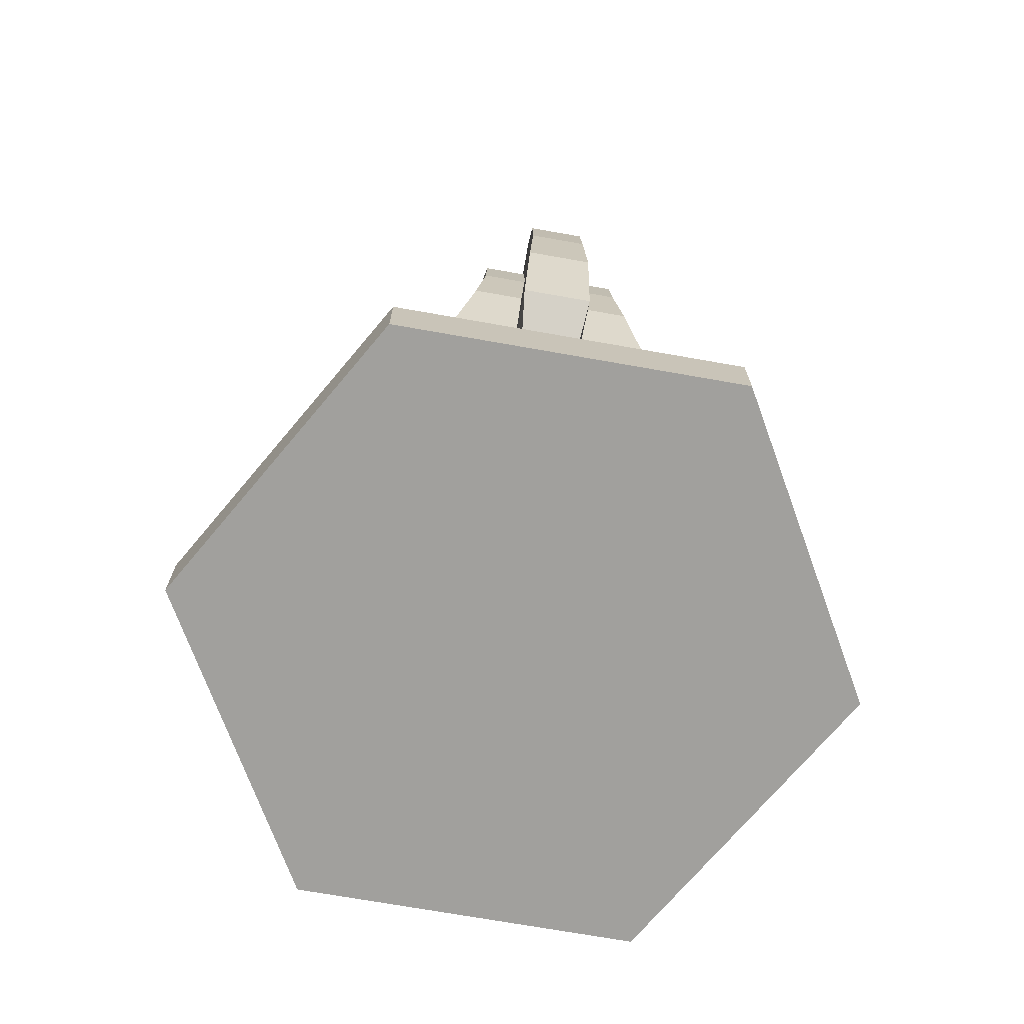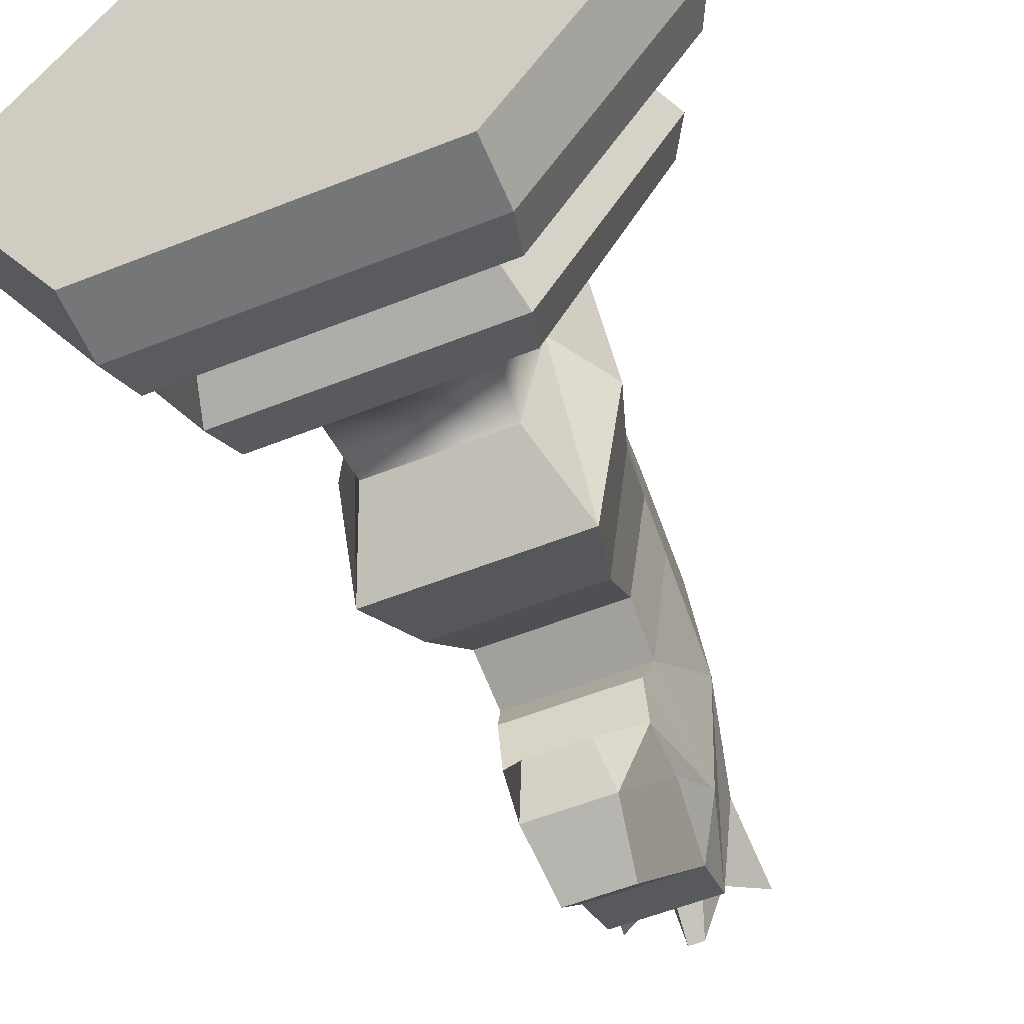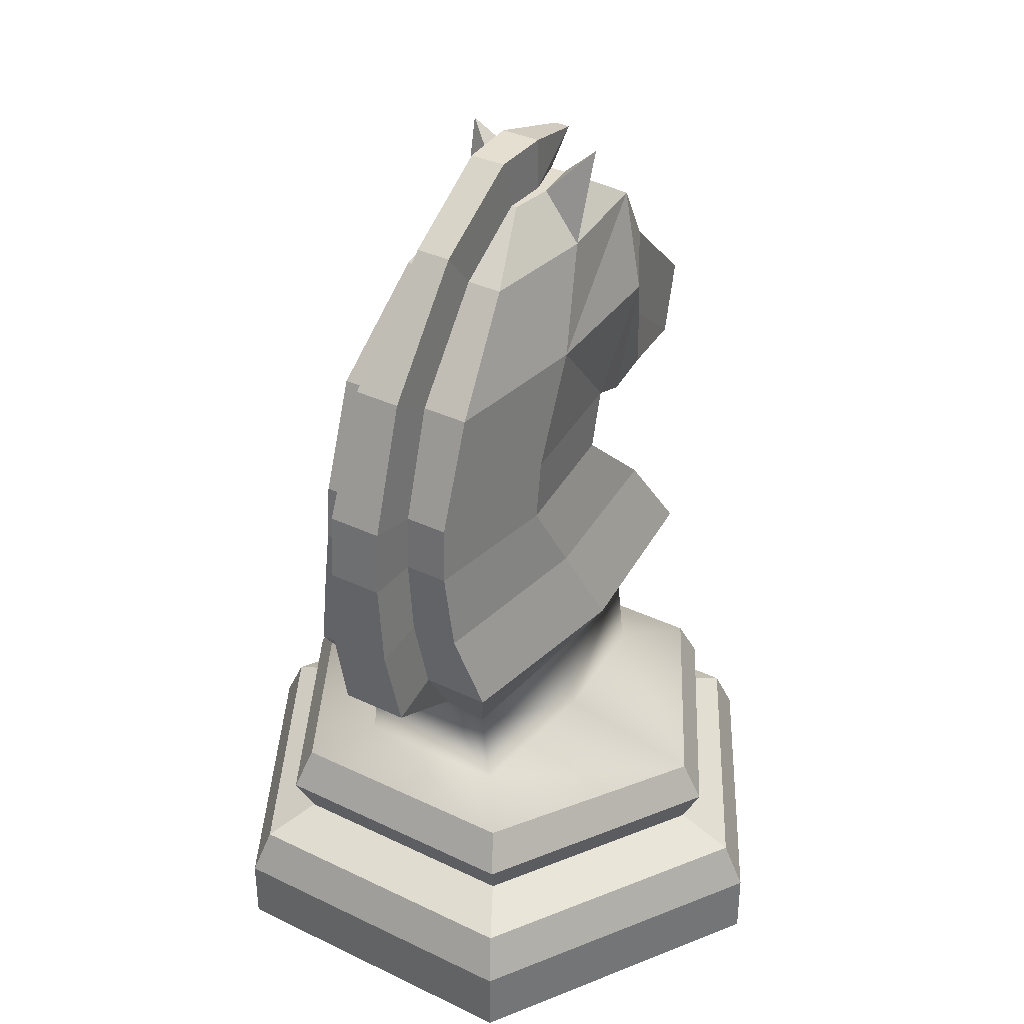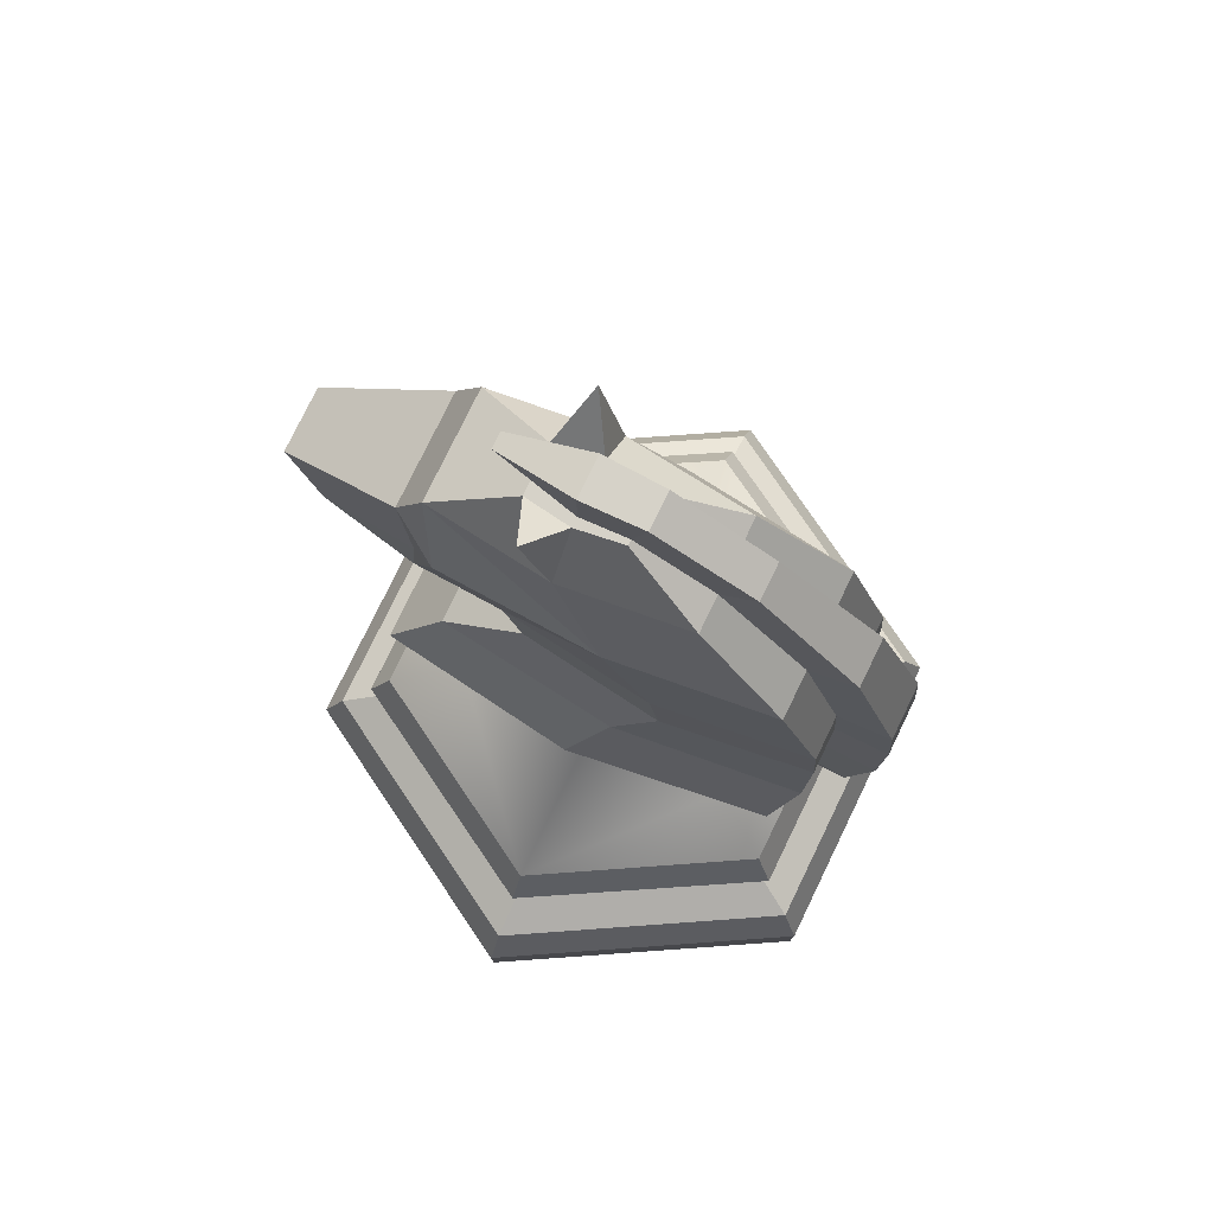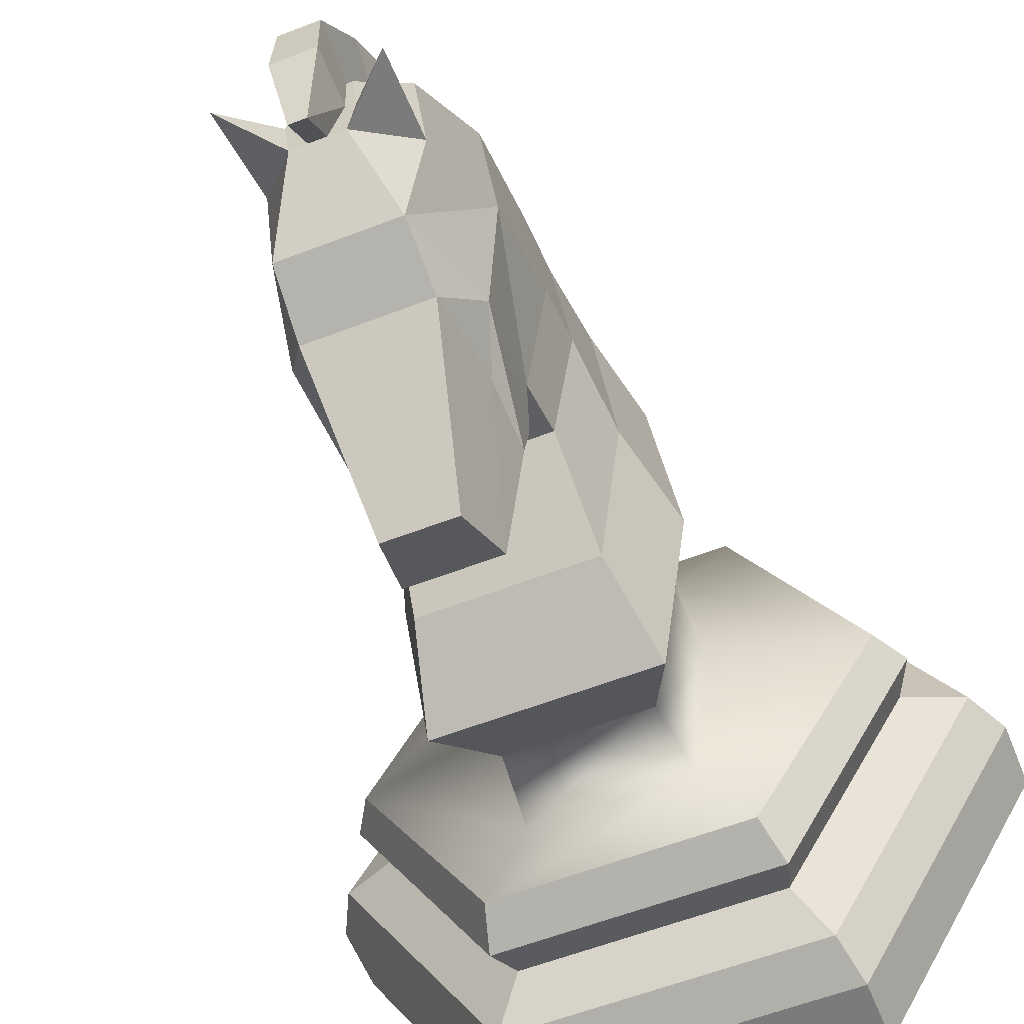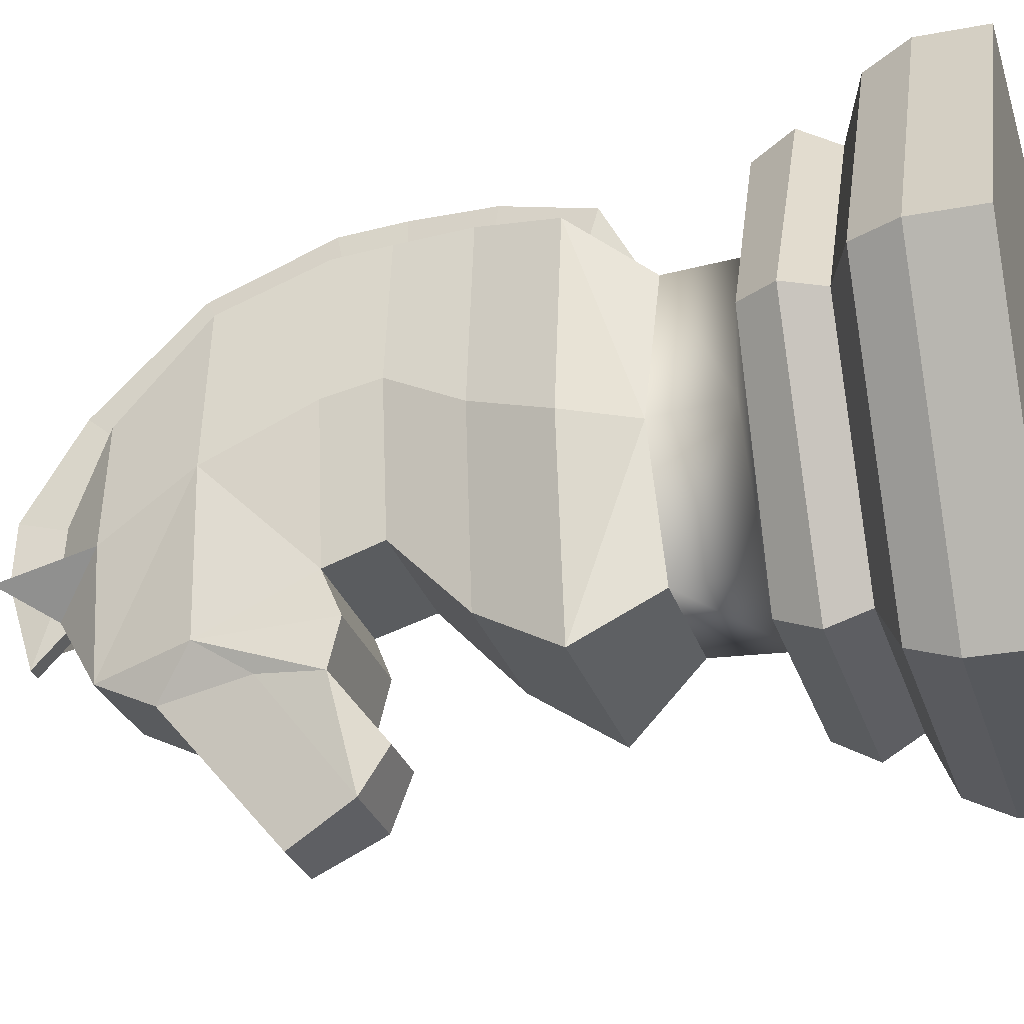
<metadata>
{"format":"obj","ext":"obj","renderer":"f3d","projection":"perspective","resolution":1024,"background":"white","views":[{"elev":-71.6,"azim":-10.0,"up":"+Y"},{"elev":-56.8,"azim":22.5,"up":"+Z"},{"elev":35.5,"azim":32.4,"up":"+Y"},{"elev":78.1,"azim":-64.1,"up":"+Y"},{"elev":-58.5,"azim":-158.2,"up":"+Z"},{"elev":-28.0,"azim":-73.9,"up":"+Z"}]}
</metadata>
<code>
o Knight.003
v -0.2239 0 0.3879
v 0.2239 0 0.3879
v -0.2239 0.09207 0.3879
v 0.2239 0.09207 0.3879
v -0.2088 0.1533 0.3616
v 0.2088 0.1533 0.3616
v -0.184 0.2373 0.318
v 0.184 0.2373 0.318
v -0.1686 0.2933 0.2915
v 0.1686 0.2933 0.2915
v -0.09542 0.4209 0.2063
v 0.09543 0.4209 0.2063
v -0.1696 0.1843 0.2937
v 0.1696 0.1843 0.2937
v 0.1423 0.6422 0.04615
v 0.1231 0.8286 0.08899
v 0.4479 -0 -0
v -0.4479 0 0
v -0.2239 -0 -0.3879
v 0.2239 -0 -0.3879
v 0.4479 0.09207 -0
v -0.4479 0.09207 0
v -0.2239 0.09207 -0.3879
v 0.2239 0.09207 -0.3879
v 0.4176 0.1533 -0
v -0.4176 0.1533 0
v -0.2088 0.1533 -0.3616
v 0.2088 0.1533 -0.3616
v 0.3657 0.2364 0.000332
v -0.3657 0.2364 0.000332
v -0.1842 0.2374 -0.3181
v 0.1842 0.2374 -0.3181
v 0.3363 0.2861 -0.000167
v -0.3363 0.2861 -0.000167
v -0.1684 0.2935 -0.2913
v 0.1684 0.2935 -0.2913
v 0.1198 0.4371 0.0022
v -0.1198 0.4371 0.002201
v -0.0954 0.4207 -0.2017
v 0.0954 0.4207 -0.2017
v -0.3391 0.1843 0
v -0.1696 0.1843 -0.2937
v 0.1696 0.1843 -0.2937
v 0.3391 0.1843 -0
v 0 0 0
v -0.1428 0.5265 -0.2821
v 0.1131 0.6422 0.303
v 0.09787 0.8286 0.3002
v -0.1131 0.6422 0.303
v -0.09787 0.8286 0.3002
v 0.1428 0.5265 -0.2821
v -0.1797 0.5265 -0.003122
v -0.1428 0.5265 0.2759
v 0.1428 0.5265 0.2759
v 0.1797 0.5265 -0.003122
v -0.1423 0.6422 0.04615
v -0.1231 0.8286 0.08899
v 0.1131 0.6422 -0.2107
v 0.09787 0.8286 -0.1222
v -0.1131 0.6422 -0.2107
v -0.09787 0.8286 -0.1222
v -0.09981 0.7493 -0.09736
v 0.09981 0.7493 -0.09736
v -0.1256 0.7493 0.104
v -0.09981 0.7493 0.3053
v 0.09981 0.7493 0.3053
v 0.1256 0.7493 0.104
v 0.1234 0.9785 0.02258
v 0.09804 0.9785 0.2455
v -0.09804 0.9785 0.2455
v -0.1234 0.9785 0.02258
v 0.1139 0.9785 -0.2003
v -0.1139 0.9785 -0.2003
v 0.09441 1.113 -0.05025
v 0.07504 1.113 0.1218
v -0.07504 1.113 0.1218
v -0.09441 1.113 -0.05025
v 0.07504 1.113 -0.2223
v -0.07504 1.113 -0.2223
v 0.04232 1.182 -0.05025
v 0.03364 1.182 0.01375
v -0.03364 1.182 0.01375
v -0.04232 1.182 -0.05025
v 0.03364 1.182 -0.1142
v -0.03364 1.182 -0.1142
v 0.08982 0.9085 -0.2414
v -0.08982 0.9085 -0.2414
v 0.07787 1.032 -0.2615
v -0.07787 1.032 -0.2615
v 0.05866 0.7907 -0.3933
v -0.05866 0.7907 -0.3933
v 0.04517 0.8797 -0.4437
v -0.04517 0.8797 -0.4437
v 0.09096 0.82 -0.2482
v -0.09096 0.82 -0.2482
v 0.04208 0.7574 -0.3265
v -0.04208 0.7574 -0.3265
v 0.09096 0.8037 -0.1819
v -0.09096 0.8037 -0.1819
v -0.1 1.243 -0.0868
v 0.1 1.243 -0.0868
v -0.03223 0.4288 0.2069
v 0.03223 0.4288 0.2069
v 0.04761 0.5265 0.2759
v -0.04761 0.5265 0.2759
v 0.03805 0.8286 0.3002
v -0.03805 0.8286 0.3002
v 0.04396 0.6422 0.303
v -0.04396 0.6422 0.303
v 0.0388 0.7493 0.3053
v -0.0388 0.7493 0.3053
v 0.03268 0.9785 0.2455
v -0.03268 0.9785 0.2455
v 0.02501 1.113 0.1218
v -0.02501 1.113 0.1218
v 0.02581 1.182 0.01375
v -0.02581 1.182 0.01375
v -0.01121 1.182 -0.1142
v 0.01121 1.182 -0.1142
v 0.02858 1.182 -0.05025
v -0.02858 1.182 -0.05025
v 0.04761 0.5052 0.3468
v -0.04761 0.5052 0.3468
v 0.03805 0.8437 0.3727
v -0.03805 0.8437 0.3727
v 0.04396 0.6327 0.3765
v -0.04396 0.6327 0.3765
v 0.0388 0.7509 0.3794
v -0.0388 0.7509 0.3794
v 0.03268 1.017 0.309
v -0.03268 1.017 0.309
v 0.02501 1.17 0.1694
v -0.02501 1.17 0.1694
v 0.02581 1.253 0.03404
v -0.02581 1.253 0.03404
v -0.01121 1.228 -0.1616
v 0.01121 1.228 -0.1616
v 0.02858 1.256 -0.05025
v -0.02858 1.256 -0.05025
v -0.1352 0.3267 0.002201
v 0.1352 0.3267 0.0022
v -0.1076 0.3105 0.2063
v 0.1076 0.3105 0.2063
v -0.1076 0.3103 -0.2017
v 0.1076 0.3103 -0.2017
f 2 17 21 4
f 18 1 3 22
f 4 21 25 6
f 22 3 5 26
f 14 44 29 8
f 41 13 7 30
f 8 29 33 10
f 7 8 10 9
f 30 7 9 34
f 26 5 13 41
f 6 25 44 14
f 17 2 45
f 2 1 45
f 18 45 1
f 110 66 48 106
f 64 65 50 57
f 52 53 49 56
f 20 24 21 17
f 94 98 99 95
f 18 22 23 19
f 24 28 25 21
f 22 26 27 23
f 43 32 29 44
f 41 30 31 42
f 32 36 33 29
f 30 34 35 31
f 26 41 42 27
f 28 43 44 25
f 17 45 20
f 20 45 19
f 18 19 45
f 42 43 28 27
f 60 56 64 62
f 63 62 61 59
f 11 53 38
f 102 105 53 11
f 37 54 12
f 39 38 46
f 51 46 60 58
f 37 40 51
f 108 47 66 110
f 46 52 56 60
f 62 64 57 61
f 54 55 15 47
f 67 63 59 16
f 66 67 16 48
f 40 39 46 51
f 55 51 58 15
f 47 15 67 66
f 104 54 47 108
f 56 49 65 64
f 15 58 63 67
f 61 71 73
f 106 48 69 112
f 57 50 70 71
f 16 59 68
f 48 16 68 69
f 68 72 78
f 71 70 76 77
f 112 69 75 114
f 73 71 79
f 78 72 88
f 69 68 74 75
f 79 77 85
f 79 85 118
f 75 74 80 81
f 85 77 100
f 77 76 82 83
f 114 75 81 116
f 88 86 90 92
f 73 89 87
f 58 60 62 63
f 87 89 93 91
f 59 61 99 98
f 87 91 95
f 90 94 96
f 94 95 97 96
f 73 99 61
f 98 94 72
f 59 98 72
f 121 83 82 117
f 86 72 94
f 119 120 80 84
f 84 74 78
f 84 80 101
f 77 83 100
f 83 85 100
f 74 84 101
f 80 74 101
f 85 83 121 118
f 115 113 131 133
f 80 120 116 81
f 119 118 136 137
f 89 88 92 93
f 90 91 93 92
f 79 78 88 89
f 76 115 117 82
f 105 102 123
f 78 119 84
f 78 79 118 119
f 70 113 115 76
f 104 108 126 122
f 50 107 113 70
f 103 104 122
f 53 105 109 49
f 114 116 134 132
f 49 109 111 65
f 109 105 123 127
f 12 54 104 103
f 117 115 133 135
f 35 36 32 31
f 31 32 43 42
f 27 28 24 23
f 23 24 20 19
f 91 90 96 97
f 65 111 107 50
f 121 117 135 139
f 5 6 14 13
f 13 14 8 7
f 3 4 6 5
f 1 2 4 3
f 136 139 138 137
f 138 139 135 134
f 133 132 134 135
f 131 130 132 133
f 125 124 130 131
f 123 122 126 127
f 127 126 128 129
f 103 122 123 102
f 129 128 124 125
f 118 121 136
f 107 111 129 125
f 111 109 127 129
f 112 114 132 130
f 120 137 138
f 110 106 124 128
f 108 110 128 126
f 113 107 125 131
f 116 120 138 134
f 106 112 130 124
f 95 91 97
f 94 90 86
f 73 87 95
f 95 99 73
f 51 55 37
f 54 37 55
f 38 53 52
f 46 38 52
f 68 59 72
f 78 74 68
f 71 61 57
f 79 71 77
f 89 73 79
f 88 72 86
f 137 120 119
f 136 121 139
f 145 40 141
f 34 9 142
f 143 103 102 142
f 39 144 140
f 140 142 11
f 144 145 36 35
f 143 141 12
f 10 143 142 9
f 10 33 143
f 39 40 145 144
f 36 145 33
f 144 34 140
f 142 102 11
f 103 143 12
f 142 140 34
f 34 144 35
f 33 145 141
f 143 33 141
f 12 141 37
f 141 40 37
f 140 38 39
f 11 38 140

</code>
